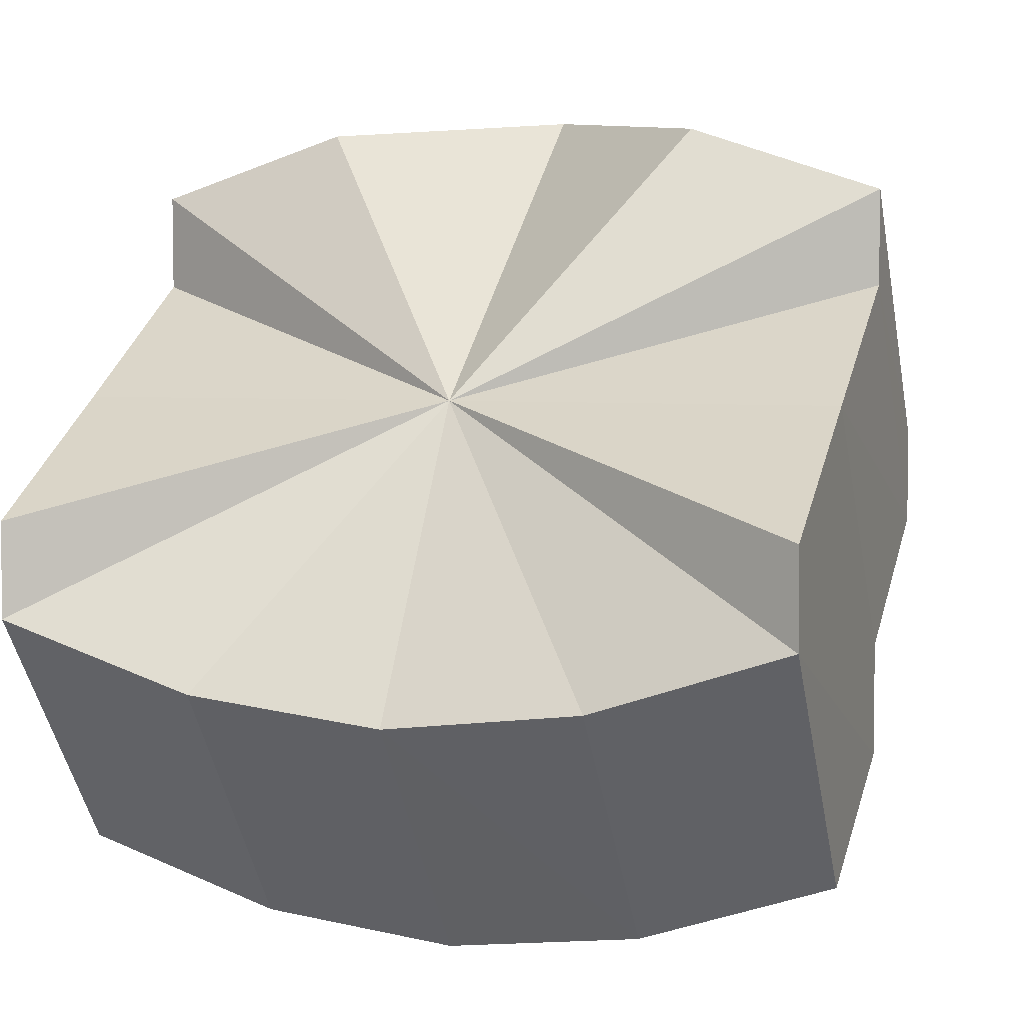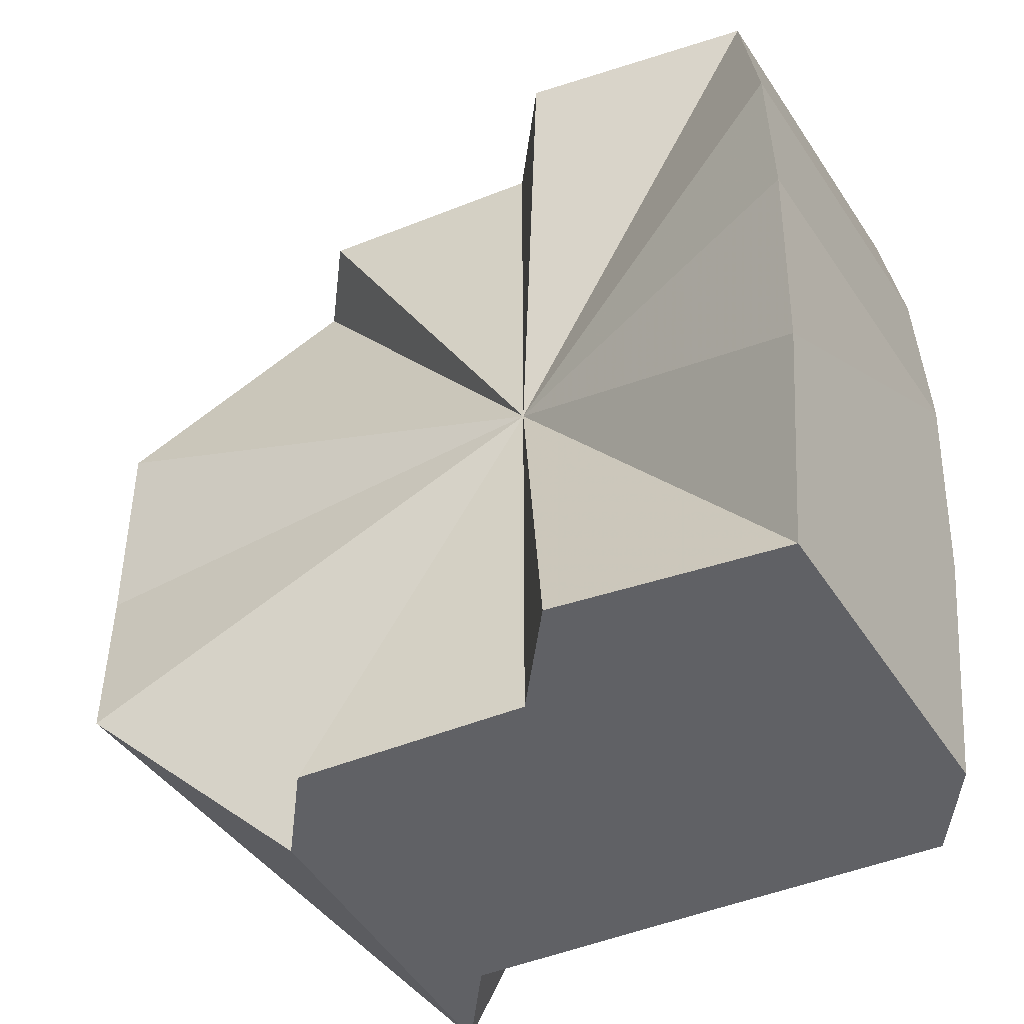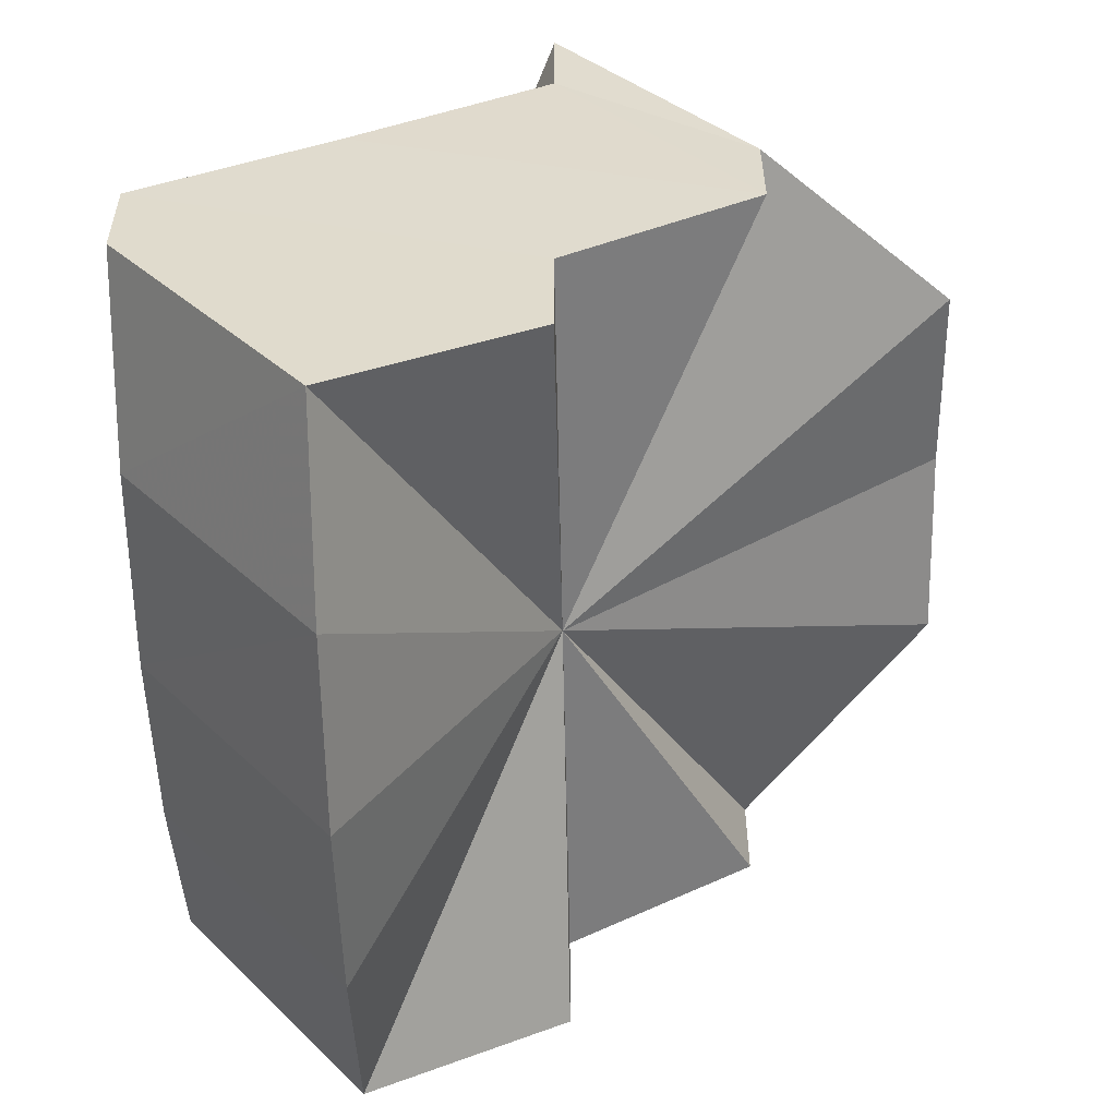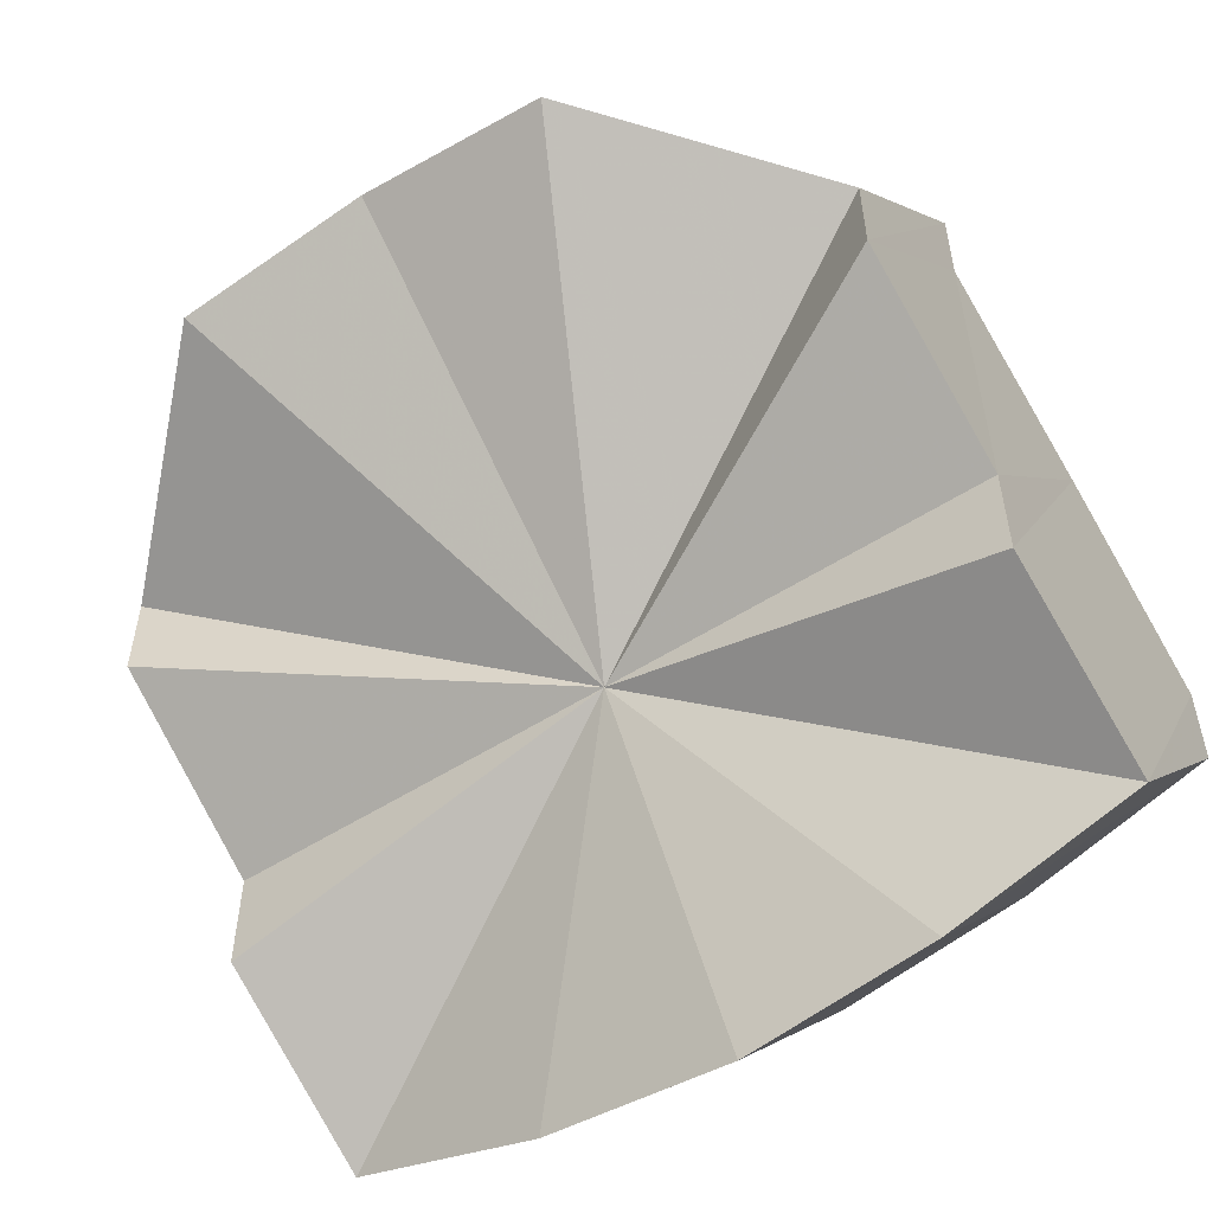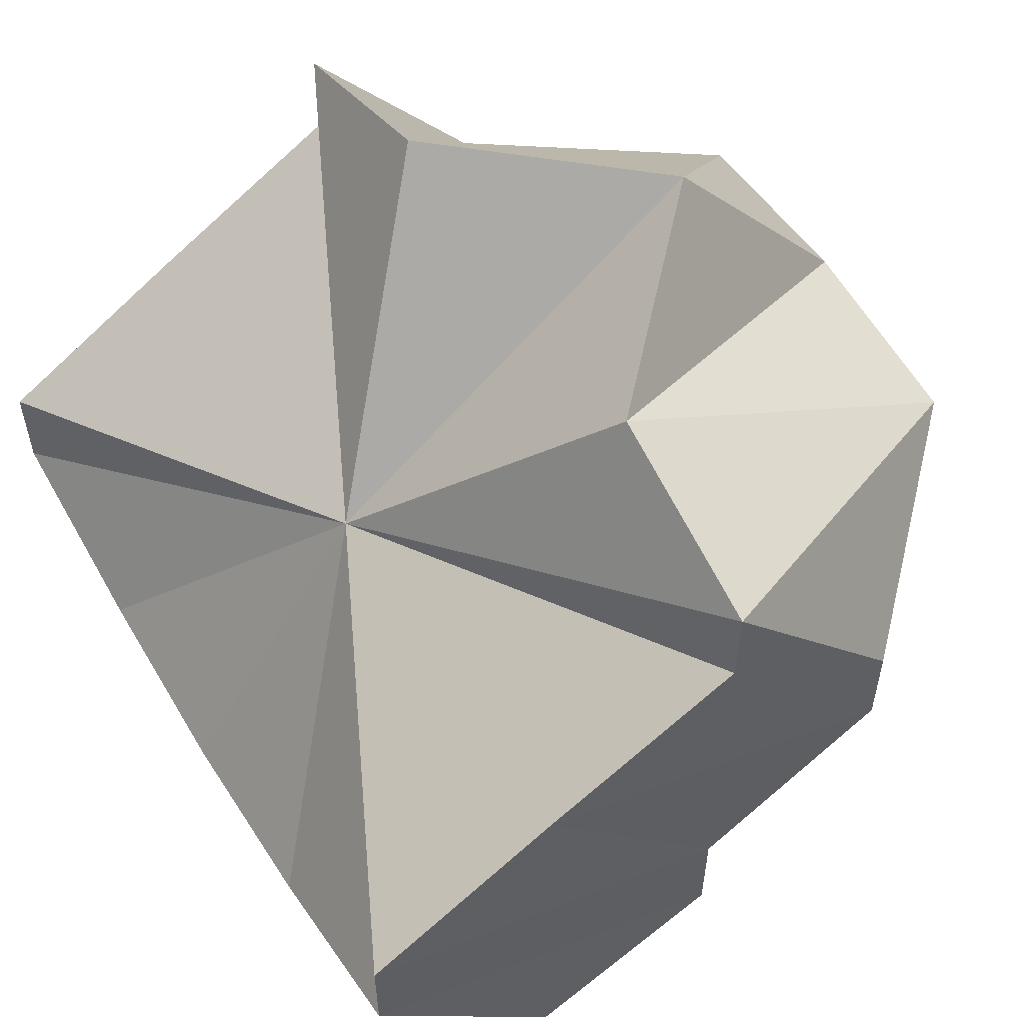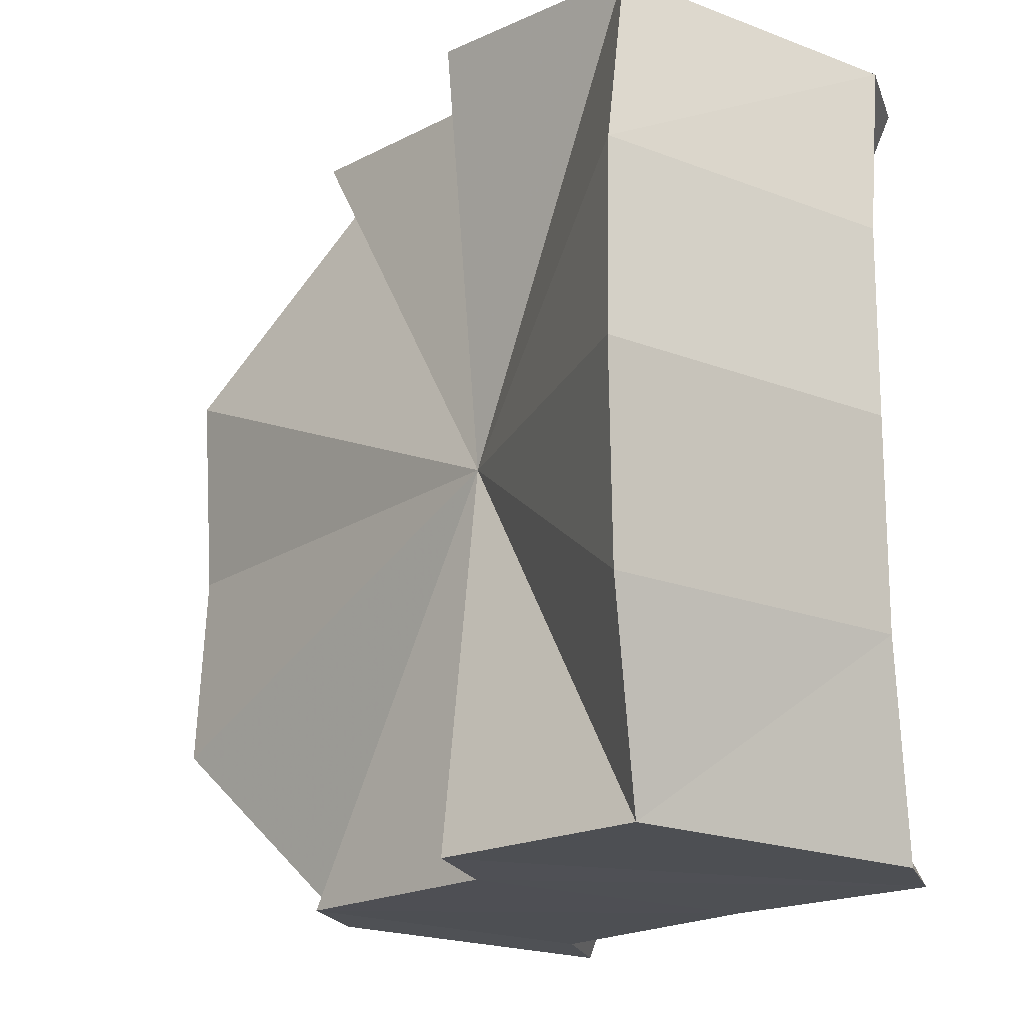
<metadata>
{"format":"obj","ext":"obj","renderer":"f3d","projection":"perspective","resolution":1024,"background":"white","views":[{"elev":4.7,"azim":-71.9,"up":"+Z"},{"elev":-48.5,"azim":173.5,"up":"+Y"},{"elev":-56.1,"azim":1.1,"up":"+Z"},{"elev":-56.1,"azim":123.9,"up":"+Z"},{"elev":56.6,"azim":-31.4,"up":"+Z"},{"elev":-18.3,"azim":-165.2,"up":"+Y"}]}
</metadata>
<code>
o 31610
v 2160 1870 8.116
v 2160 1870 8.11
v 2160 1870 8.129
v 2160 1870 8.105
v 2160 1870 8.123
v 2160 1870 8.122
v 2160 1870 8.134
v 2160 1870 8.102
v 2160 1870 8.118
v 2160 1870 8.126
v 2160 1870 8.139
v 2160 1870 8.122
v 2160 1870 8.13
v 2160 1870 8.143
v 2160 1870 8.129
v 2160 1870 8.131
v 2160 1870 8.144
v 2160 1870 8.13
v 2160 1870 8.143
v 2160 1870 8.126
v 2160 1870 8.139
v 2160 1870 8.134
v 2160 1870 8.126
v 2160 1870 8.122
v 2160 1870 8.116
v 2160 1870 8.129
v 2160 1870 8.11
v 2160 1870 8.123
v 2160 1870 8.105
v 2160 1870 8.118
v 2160 1870 8.123
v 2160 1870 8.118
v 2160 1870 8.129
v 2160 1870 8.134
v 2160 1870 8.115
v 2160 1870 8.105
v 2160 1870 8.102
v 2160 1870 8.143
v 2160 1870 8.139
v 2160 1870 8.144
v 2160 1870 8.143
v 2160 1870 8.139
v 2160 1870 8.113
v 2160 1870 8.102
v 2160 1870 8.101
v 2160 1870 8.115
v 2160 1870 8.101
v 2160 1870 8.102
v 2160 1870 8.129
v 2160 1870 8.134
v 2160 1870 8.123
v 2160 1870 8.118
v 2160 1870 8.129
v 2160 1870 8.11
v 2160 1870 8.123
v 2160 1870 8.105
v 2160 1870 8.118
v 2160 1870 8.134
v 2160 1870 8.116
v 2160 1870 8.118
v 2160 1870 8.11
v 2160 1870 8.123
v 2160 1870 8.116
v 2160 1870 8.129
v 2160 1870 8.122
v 2160 1870 8.134
v 2160 1870 8.139
v 2160 1870 8.13
v 2160 1870 8.143
v 2160 1870 8.131
v 2160 1870 8.144
v 2160 1870 8.13
v 2160 1870 8.143
v 2160 1870 8.126
v 2160 1870 8.139
v 2160 1870 8.116
v 2160 1870 8.11
v 2160 1870 8.116
v 2160 1870 8.105
v 2160 1870 8.122
v 2160 1870 8.102
v 2160 1870 8.126
v 2160 1870 8.101
v 2160 1870 8.13
v 2160 1870 8.102
v 2160 1870 8.131
v 2160 1870 8.105
v 2160 1870 8.13
v 2160 1870 8.11
v 2160 1870 8.126
v 2160 1870 8.116
v 2160 1870 8.122
f 1 2 3
f 2 4 5
f 6 1 7
f 4 8 9
f 10 6 11
f 11 12 7
f 13 10 14
f 15 11 7
f 16 13 17
f 18 16 19
f 20 18 21
f 22 23 21
f 24 20 22
f 15 22 21
f 25 24 26
f 27 25 28
f 29 27 30
f 15 31 32
f 15 33 31
f 15 34 33
f 35 36 30
f 15 35 30
f 37 29 35
f 15 38 39
f 15 40 38
f 15 41 40
f 15 42 41
f 43 44 35
f 15 43 35
f 45 37 43
f 8 45 46
f 15 46 43
f 46 47 43
f 15 9 46
f 9 48 46
f 15 49 50
f 15 51 49
f 15 52 51
f 53 54 55
f 55 56 57
f 58 59 53
f 60 61 62
f 62 63 64
f 64 65 66
f 67 68 69
f 69 70 71
f 71 72 73
f 73 74 75
f 76 77 78
f 76 79 77
f 76 78 80
f 76 81 79
f 76 80 82
f 76 83 81
f 76 82 84
f 76 85 83
f 76 84 86
f 76 87 85
f 76 86 88
f 76 89 87
f 76 88 90
f 76 91 89
f 76 90 92
f 76 92 91

</code>
